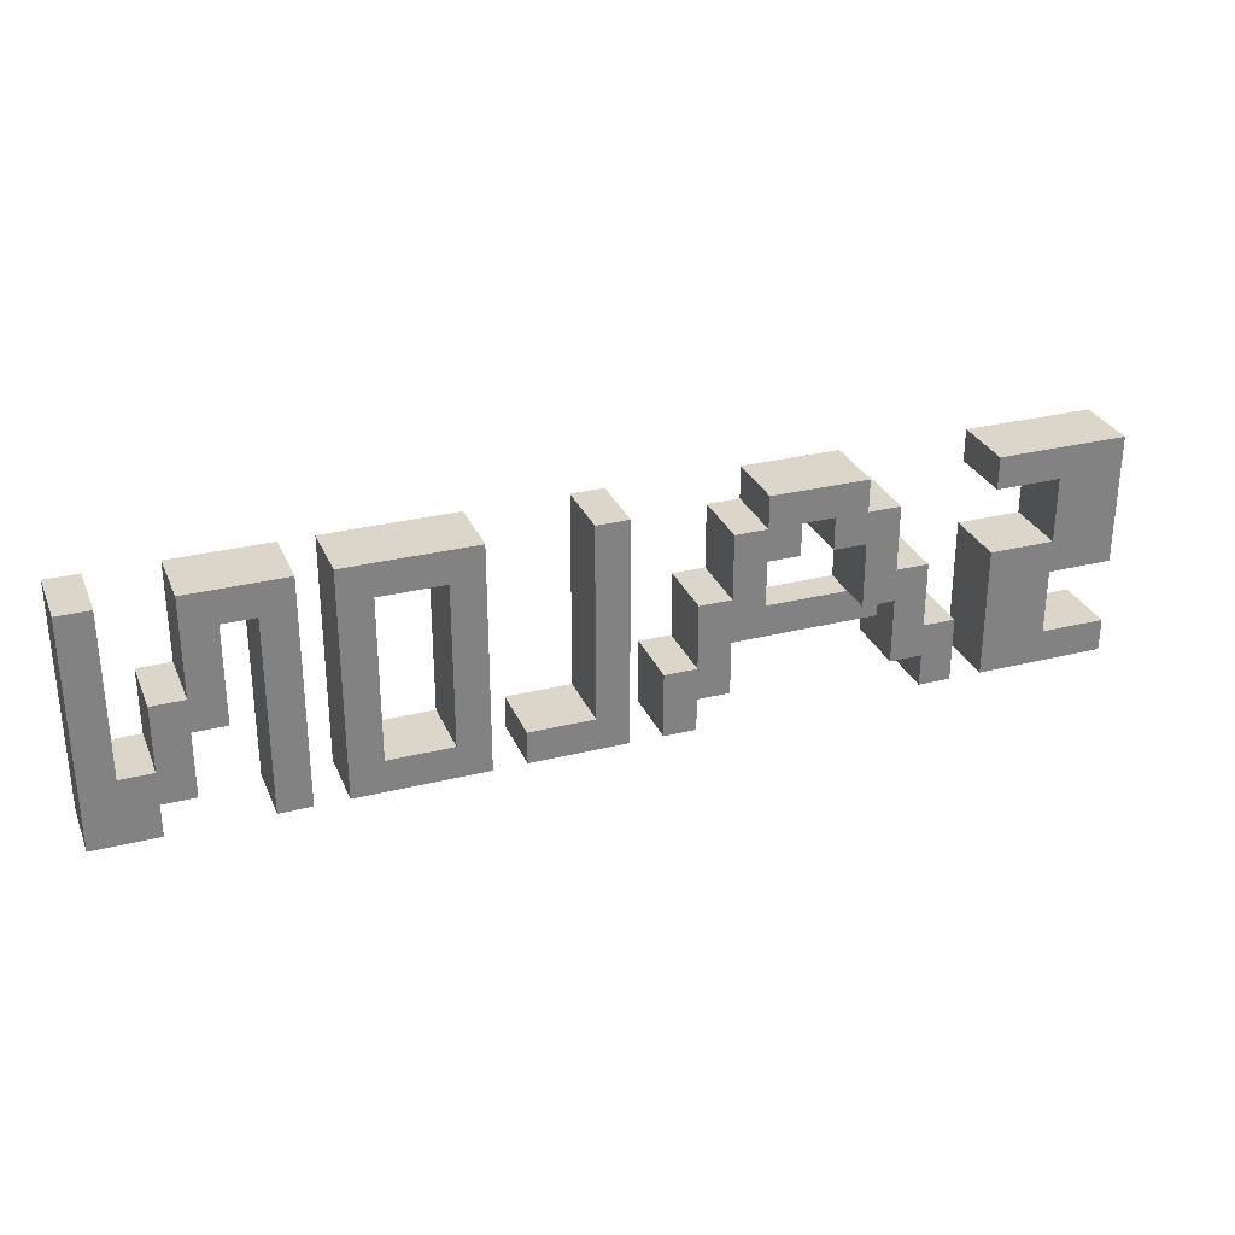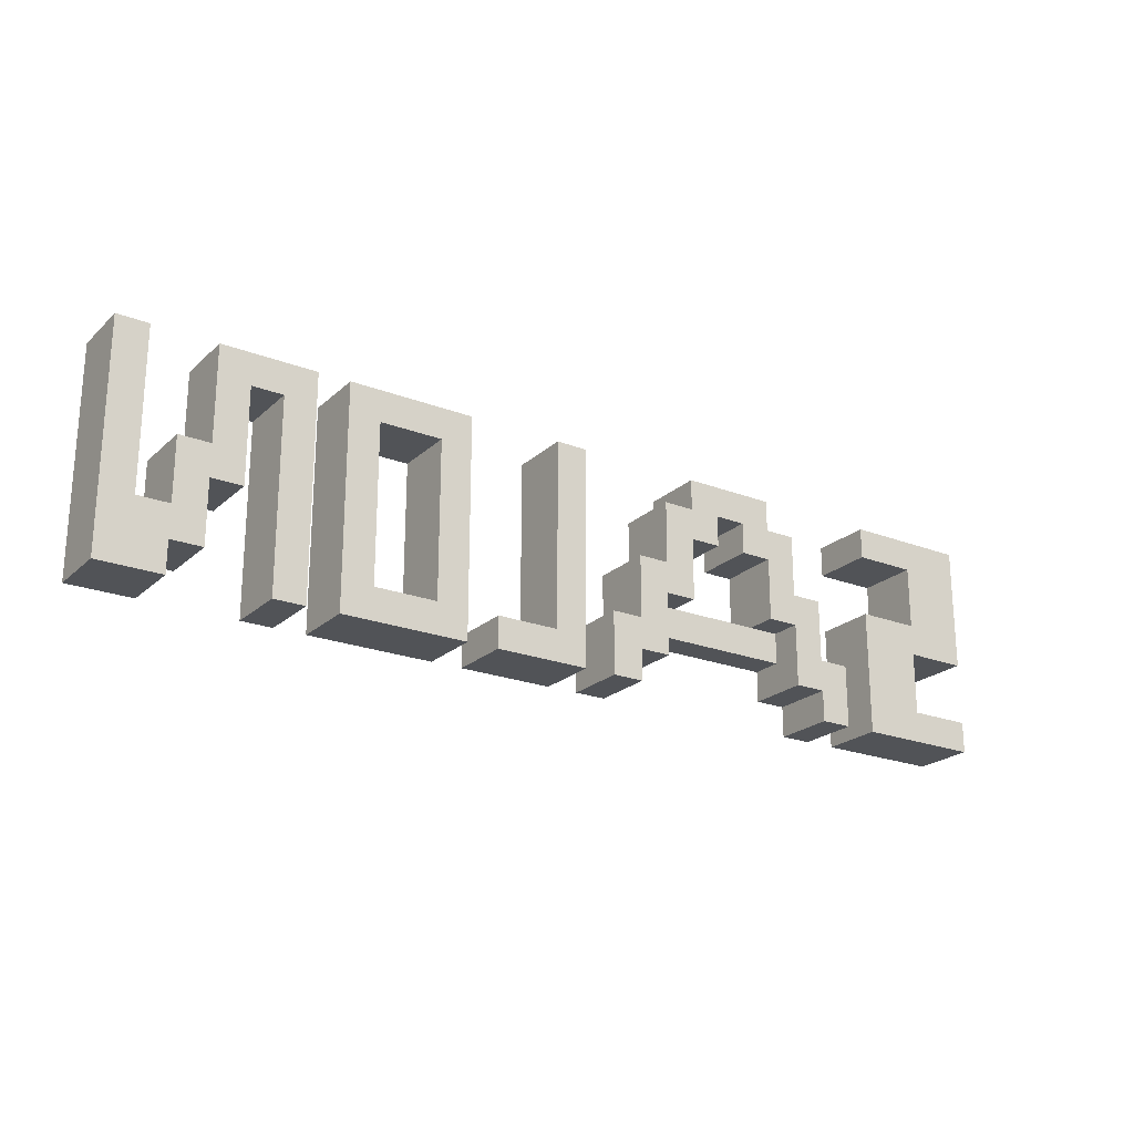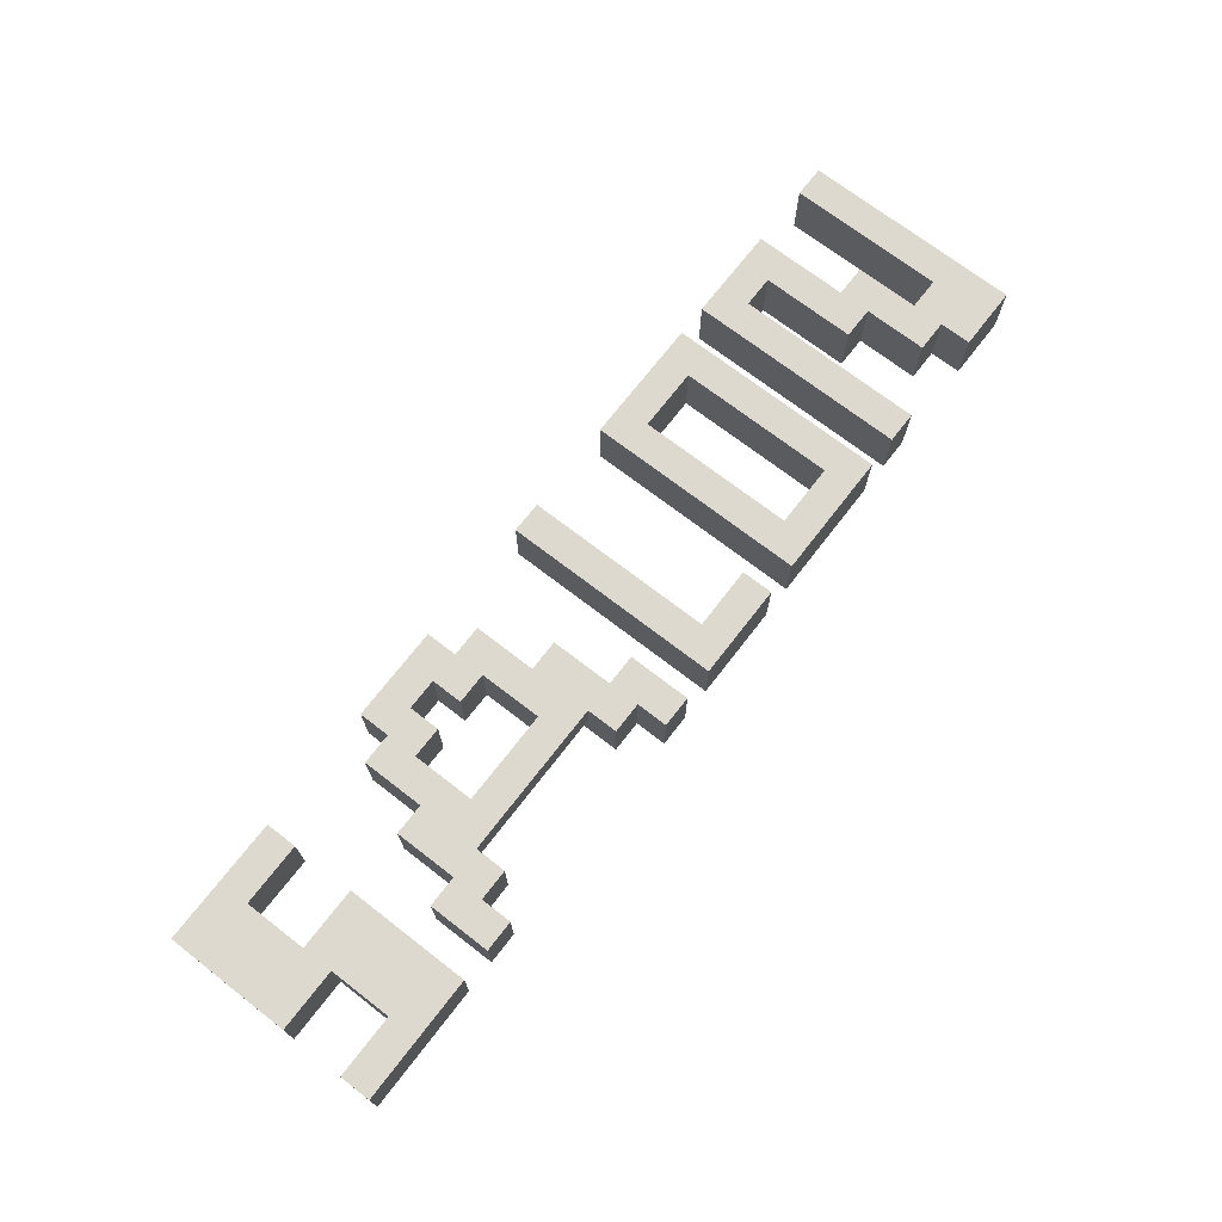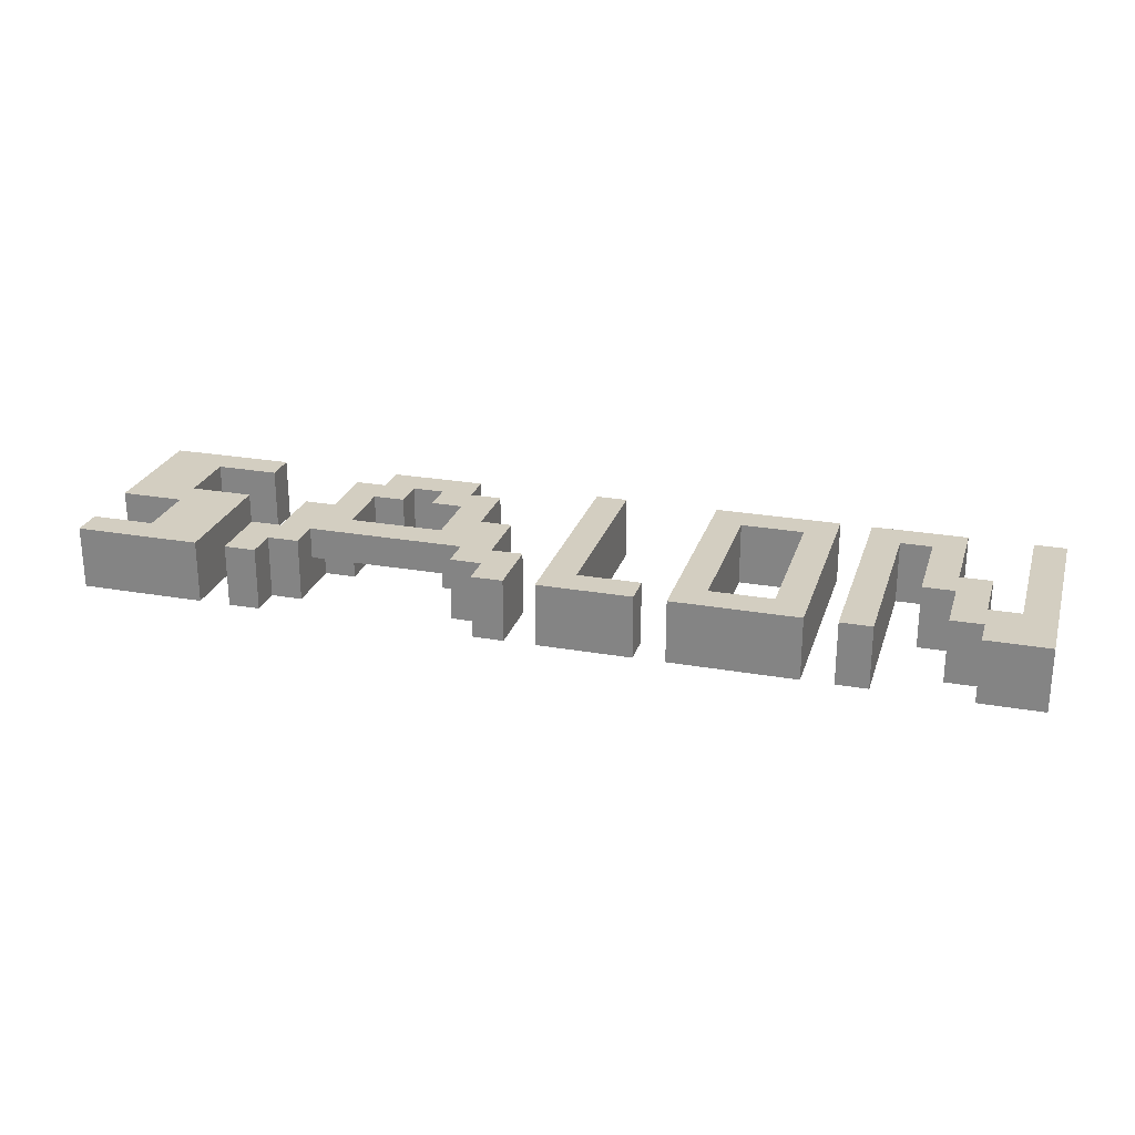
<metadata>
{"format":"obj","ext":"obj","renderer":"f3d","projection":"perspective","resolution":1024,"background":"white","views":[{"elev":29.7,"azim":159.8,"up":"+Y"},{"elev":-22.2,"azim":146.3,"up":"+Y"},{"elev":71.4,"azim":-52.3,"up":"+Z"},{"elev":24.9,"azim":16.0,"up":"+Z"}]}
</metadata>
<code>
o
v -1.3 0 0.7
v -1.3 0 0.5
v -1.3 0.1 0.7
v -1.3 0.1 0.5
v -1.3 0.3 0.7
v -1.3 0.3 0.5
v -1.3 0.7 0.7
v -1.3 0.7 0.5
v -1.1 0.1 0.7
v -1.1 0.1 0.5
v -1.1 0.3 0.7
v -1.1 0.3 0.5
v -0.8 0 0.7
v -0.8 0 0.5
v -0.8 0.2 0.7
v -0.8 0.2 0.5
v -0.7 0.2 0.7
v -0.7 0.2 0.5
v -0.7 0.4 0.7
v -0.7 0.4 0.5
v -0.6 0.4 0.7
v -0.6 0.4 0.5
v -0.6 0.6 0.7
v -0.6 0.6 0.5
v -0.5 0.6 0.7
v -0.5 0.6 0.5
v -0.5 0.7 0.7
v -0.5 0.7 0.5
v -0.3 0.5 0.7
v -0.3 0.5 0.5
v -0.3 0.6 0.7
v -0.3 0.6 0.5
v -0.2 0.3 0.7
v -0.2 0.3 0.6
v -0.2 0.3 0.5
v -0.2 0.5 0.7
v -0.2 0.5 0.5
v -0.1 0.1 0.7
v -0.1 0.1 0.5
v -0.1 0.2 0.7
v -0.1 0.2 0.6
v -0.1 0.3 0.6
v -0.1 0.3 0.5
v 0 0 0.7
v 0 0 0.5
v 0 0.1 0.7
v 0 0.1 0.5
v 0.2 0 0.7
v 0.2 0 0.5
v 0.2 0.7 0.7
v 0.2 0.7 0.5
v 0.6 0 0.7
v 0.6 0 0.5
v 0.6 0.7 0.7
v 0.6 0.7 0.5
v 0.9 0.1 0.7
v 0.9 0.1 0.5
v 0.9 0.6 0.7
v 0.9 0.6 0.5
v 1.1 0 0.7
v 1.1 0 0.5
v 1.1 0.7 0.7
v 1.1 0.7 0.5
v 1.3 0.3 0.7
v 1.3 0.3 0.5
v 1.3 0.6 0.7
v 1.3 0.6 0.5
v 1.4 0.1 0.7
v 1.4 0.1 0.5
v 1.4 0.3 0.7
v 1.4 0.3 0.5
v 1.5 0 0.7
v 1.5 0 0.5
v 1.5 0.1 0.7
v 1.5 0.1 0.5
v 1.6 0.2 0.7
v 1.6 0.2 0.5
v 1.6 0.7 0.7
v 1.6 0.7 0.5
v -1.1 0.4 0.7
v -1.1 0.4 0.5
v -1.1 0.6 0.7
v -1.1 0.6 0.5
v -0.9 0 0.7
v -0.9 0 0.5
v -0.9 0.4 0.7
v -0.9 0.4 0.5
v -0.9 0.6 0.7
v -0.9 0.6 0.5
v -0.9 0.7 0.7
v -0.9 0.7 0.5
v -0.7 0 0.7
v -0.7 0 0.5
v -0.7 0.1 0.7
v -0.7 0.1 0.5
v -0.6 0.1 0.7
v -0.6 0.1 0.5
v -0.6 0.2 0.7
v -0.6 0.2 0.6
v -0.6 0.3 0.6
v -0.6 0.3 0.5
v -0.5 0.3 0.7
v -0.5 0.3 0.6
v -0.5 0.3 0.5
v -0.5 0.5 0.7
v -0.5 0.5 0.5
v -0.4 0.5 0.7
v -0.4 0.5 0.5
v -0.4 0.6 0.7
v -0.4 0.6 0.5
v -0.2 0.6 0.7
v -0.2 0.6 0.5
v -0.2 0.7 0.7
v -0.2 0.7 0.5
v -0.1 0.4 0.7
v -0.1 0.4 0.5
v -0.1 0.6 0.7
v -0.1 0.6 0.5
v 0 0.2 0.7
v 0 0.2 0.5
v 0 0.4 0.7
v 0 0.4 0.5
v 0.1 0 0.7
v 0.1 0 0.5
v 0.1 0.2 0.7
v 0.1 0.2 0.5
v 0.3 0.1 0.7
v 0.3 0.1 0.5
v 0.3 0.7 0.7
v 0.3 0.7 0.5
v 0.5 0 0.7
v 0.5 0 0.5
v 0.5 0.1 0.7
v 0.5 0.1 0.5
v 0.7 0.1 0.7
v 0.7 0.1 0.5
v 0.7 0.6 0.7
v 0.7 0.6 0.5
v 1 0 0.7
v 1 0 0.5
v 1 0.7 0.7
v 1 0.7 0.5
v 1.2 0 0.7
v 1.2 0 0.5
v 1.2 0.6 0.7
v 1.2 0.6 0.5
v 1.4 0.4 0.7
v 1.4 0.4 0.5
v 1.4 0.7 0.7
v 1.4 0.7 0.5
v 1.5 0.2 0.7
v 1.5 0.2 0.5
v 1.5 0.4 0.7
v 1.5 0.4 0.5
v 1.7 0 0.7
v 1.7 0 0.5
v 1.7 0.7 0.7
v 1.7 0.7 0.5
v -1.3 0 0.7
v -1.3 0.1 0.7
v -1.3 0.3 0.7
v -1.3 0.7 0.7
v -1.1 0.1 0.7
v -1.1 0.3 0.7
v -1.1 0.4 0.7
v -1.1 0.6 0.7
v -0.9 0 0.7
v -0.9 0.4 0.7
v -0.9 0.6 0.7
v -0.9 0.7 0.7
v -0.8 0 0.7
v -0.8 0.2 0.7
v -0.7 0 0.7
v -0.7 0.1 0.7
v -0.7 0.2 0.7
v -0.7 0.4 0.7
v -0.6 0.1 0.7
v -0.6 0.2 0.7
v -0.6 0.4 0.7
v -0.6 0.6 0.7
v -0.5 0.3 0.7
v -0.5 0.5 0.7
v -0.5 0.6 0.7
v -0.5 0.7 0.7
v -0.4 0.5 0.7
v -0.4 0.6 0.7
v -0.3 0.5 0.7
v -0.3 0.6 0.7
v -0.2 0.3 0.7
v -0.2 0.5 0.7
v -0.2 0.6 0.7
v -0.2 0.7 0.7
v -0.1 0.1 0.7
v -0.1 0.2 0.7
v -0.1 0.4 0.7
v -0.1 0.6 0.7
v 0 0 0.7
v 0 0.1 0.7
v 0 0.2 0.7
v 0 0.4 0.7
v 0.1 0 0.7
v 0.1 0.2 0.7
v 0.2 0 0.7
v 0.2 0.7 0.7
v 0.3 0.1 0.7
v 0.3 0.7 0.7
v 0.5 0 0.7
v 0.5 0.1 0.7
v 0.6 0 0.7
v 0.6 0.7 0.7
v 0.7 0.1 0.7
v 0.7 0.6 0.7
v 0.9 0.1 0.7
v 0.9 0.6 0.7
v 1 0 0.7
v 1 0.7 0.7
v 1.1 0 0.7
v 1.1 0.7 0.7
v 1.2 0 0.7
v 1.2 0.6 0.7
v 1.3 0.3 0.7
v 1.3 0.6 0.7
v 1.4 0.1 0.7
v 1.4 0.3 0.7
v 1.4 0.4 0.7
v 1.4 0.7 0.7
v 1.5 0 0.7
v 1.5 0.1 0.7
v 1.5 0.2 0.7
v 1.5 0.4 0.7
v 1.6 0.2 0.7
v 1.6 0.7 0.7
v 1.7 0 0.7
v 1.7 0.7 0.7
v -0.6 0.2 0.6
v -0.6 0.3 0.6
v -0.5 0.3 0.6
v -0.2 0.3 0.6
v -0.1 0.2 0.6
v -0.1 0.3 0.6
v -1.3 0 0.5
v -1.3 0.1 0.5
v -1.3 0.3 0.5
v -1.3 0.7 0.5
v -1.1 0.1 0.5
v -1.1 0.3 0.5
v -1.1 0.4 0.5
v -1.1 0.6 0.5
v -0.9 0 0.5
v -0.9 0.4 0.5
v -0.9 0.6 0.5
v -0.9 0.7 0.5
v -0.8 0 0.5
v -0.8 0.2 0.5
v -0.7 0 0.5
v -0.7 0.1 0.5
v -0.7 0.2 0.5
v -0.7 0.4 0.5
v -0.6 0.1 0.5
v -0.6 0.3 0.5
v -0.6 0.4 0.5
v -0.6 0.6 0.5
v -0.5 0.3 0.5
v -0.5 0.5 0.5
v -0.5 0.6 0.5
v -0.5 0.7 0.5
v -0.4 0.5 0.5
v -0.4 0.6 0.5
v -0.3 0.5 0.5
v -0.3 0.6 0.5
v -0.2 0.3 0.5
v -0.2 0.5 0.5
v -0.2 0.6 0.5
v -0.2 0.7 0.5
v -0.1 0.1 0.5
v -0.1 0.3 0.5
v -0.1 0.4 0.5
v -0.1 0.6 0.5
v 0 0 0.5
v 0 0.1 0.5
v 0 0.2 0.5
v 0 0.4 0.5
v 0.1 0 0.5
v 0.1 0.2 0.5
v 0.2 0 0.5
v 0.2 0.7 0.5
v 0.3 0.1 0.5
v 0.3 0.7 0.5
v 0.5 0 0.5
v 0.5 0.1 0.5
v 0.6 0 0.5
v 0.6 0.7 0.5
v 0.7 0.1 0.5
v 0.7 0.6 0.5
v 0.9 0.1 0.5
v 0.9 0.6 0.5
v 1 0 0.5
v 1 0.7 0.5
v 1.1 0 0.5
v 1.1 0.7 0.5
v 1.2 0 0.5
v 1.2 0.6 0.5
v 1.3 0.3 0.5
v 1.3 0.6 0.5
v 1.4 0.1 0.5
v 1.4 0.3 0.5
v 1.4 0.4 0.5
v 1.4 0.7 0.5
v 1.5 0 0.5
v 1.5 0.1 0.5
v 1.5 0.2 0.5
v 1.5 0.4 0.5
v 1.6 0.2 0.5
v 1.6 0.7 0.5
v 1.7 0 0.5
v 1.7 0.7 0.5
v -1.3 0 0.7
v -0.9 0 0.7
v -0.8 0 0.7
v -0.7 0 0.7
v 0 0 0.7
v 0.1 0 0.7
v 0.2 0 0.7
v 0.5 0 0.7
v 0.6 0 0.7
v 1 0 0.7
v 1.1 0 0.7
v 1.2 0 0.7
v 1.5 0 0.7
v 1.7 0 0.7
v -1.3 0 0.5
v -0.9 0 0.5
v -0.8 0 0.5
v -0.7 0 0.5
v 0 0 0.5
v 0.1 0 0.5
v 0.2 0 0.5
v 0.5 0 0.5
v 0.6 0 0.5
v 1 0 0.5
v 1.1 0 0.5
v 1.2 0 0.5
v 1.5 0 0.5
v 1.7 0 0.5
v -0.7 0.1 0.7
v -0.6 0.1 0.7
v -0.1 0.1 0.7
v 0 0.1 0.7
v 1.4 0.1 0.7
v 1.5 0.1 0.7
v -0.7 0.1 0.5
v -0.6 0.1 0.5
v -0.1 0.1 0.5
v 0 0.1 0.5
v 1.4 0.1 0.5
v 1.5 0.1 0.5
v -0.6 0.2 0.7
v -0.1 0.2 0.7
v -0.6 0.2 0.6
v -0.1 0.2 0.6
v -1.3 0.3 0.7
v -1.1 0.3 0.7
v 1.3 0.3 0.7
v 1.4 0.3 0.7
v -0.6 0.3 0.6
v -0.5 0.3 0.6
v -0.2 0.3 0.6
v -0.1 0.3 0.6
v -1.3 0.3 0.5
v -1.1 0.3 0.5
v -0.6 0.3 0.5
v -0.5 0.3 0.5
v -0.2 0.3 0.5
v -0.1 0.3 0.5
v 1.3 0.3 0.5
v 1.4 0.3 0.5
v -0.5 0.5 0.7
v -0.4 0.5 0.7
v -0.3 0.5 0.7
v -0.2 0.5 0.7
v -0.5 0.5 0.5
v -0.4 0.5 0.5
v -0.3 0.5 0.5
v -0.2 0.5 0.5
v -1.1 0.6 0.7
v -0.9 0.6 0.7
v -0.4 0.6 0.7
v -0.3 0.6 0.7
v 0.7 0.6 0.7
v 0.9 0.6 0.7
v 1.2 0.6 0.7
v 1.3 0.6 0.7
v -1.1 0.6 0.5
v -0.9 0.6 0.5
v -0.4 0.6 0.5
v -0.3 0.6 0.5
v 0.7 0.6 0.5
v 0.9 0.6 0.5
v 1.2 0.6 0.5
v 1.3 0.6 0.5
v -1.3 0.1 0.7
v -1.1 0.1 0.7
v 0.3 0.1 0.7
v 0.5 0.1 0.7
v 0.7 0.1 0.7
v 0.9 0.1 0.7
v -1.3 0.1 0.5
v -1.1 0.1 0.5
v 0.3 0.1 0.5
v 0.5 0.1 0.5
v 0.7 0.1 0.5
v 0.9 0.1 0.5
v -0.8 0.2 0.7
v -0.7 0.2 0.7
v 0 0.2 0.7
v 0.1 0.2 0.7
v 1.5 0.2 0.7
v 1.6 0.2 0.7
v -0.8 0.2 0.5
v -0.7 0.2 0.5
v 0 0.2 0.5
v 0.1 0.2 0.5
v 1.5 0.2 0.5
v 1.6 0.2 0.5
v -0.5 0.3 0.7
v -0.2 0.3 0.7
v -0.5 0.3 0.6
v -0.2 0.3 0.6
v -1.1 0.4 0.7
v -0.9 0.4 0.7
v -0.7 0.4 0.7
v -0.6 0.4 0.7
v -0.1 0.4 0.7
v 0 0.4 0.7
v 1.4 0.4 0.7
v 1.5 0.4 0.7
v -1.1 0.4 0.5
v -0.9 0.4 0.5
v -0.7 0.4 0.5
v -0.6 0.4 0.5
v -0.1 0.4 0.5
v 0 0.4 0.5
v 1.4 0.4 0.5
v 1.5 0.4 0.5
v -0.6 0.6 0.7
v -0.5 0.6 0.7
v -0.2 0.6 0.7
v -0.1 0.6 0.7
v -0.6 0.6 0.5
v -0.5 0.6 0.5
v -0.2 0.6 0.5
v -0.1 0.6 0.5
v -1.3 0.7 0.7
v -0.9 0.7 0.7
v -0.5 0.7 0.7
v -0.2 0.7 0.7
v 0.2 0.7 0.7
v 0.3 0.7 0.7
v 0.6 0.7 0.7
v 1 0.7 0.7
v 1.1 0.7 0.7
v 1.4 0.7 0.7
v 1.6 0.7 0.7
v 1.7 0.7 0.7
v -1.3 0.7 0.5
v -0.9 0.7 0.5
v -0.5 0.7 0.5
v -0.2 0.7 0.5
v 0.2 0.7 0.5
v 0.3 0.7 0.5
v 0.6 0.7 0.5
v 1 0.7 0.5
v 1.1 0.7 0.5
v 1.4 0.7 0.5
v 1.6 0.7 0.5
v 1.7 0.7 0.5
f 3 2 1
f 4 2 3
f 7 6 5
f 8 6 7
f 11 10 9
f 12 10 11
f 15 14 13
f 16 14 15
f 19 18 17
f 20 18 19
f 23 22 21
f 24 22 23
f 27 26 25
f 28 26 27
f 31 30 29
f 32 30 31
f 36 34 33
f 36 35 34
f 37 35 36
f 40 39 38
f 41 39 40
f 42 39 41
f 43 39 42
f 46 45 44
f 47 45 46
f 50 49 48
f 51 49 50
f 54 53 52
f 55 53 54
f 58 57 56
f 59 57 58
f 62 61 60
f 63 61 62
f 66 65 64
f 67 65 66
f 70 69 68
f 71 69 70
f 74 73 72
f 75 73 74
f 78 77 76
f 79 77 78
f 80 81 82
f 82 81 83
f 84 85 86
f 86 85 87
f 88 89 90
f 90 89 91
f 92 93 94
f 94 93 95
f 96 97 98
f 98 97 99
f 99 97 100
f 100 97 101
f 102 103 105
f 103 104 105
f 105 104 106
f 107 108 109
f 109 108 110
f 111 112 113
f 113 112 114
f 115 116 117
f 117 116 118
f 119 120 121
f 121 120 122
f 123 124 125
f 125 124 126
f 127 128 129
f 129 128 130
f 131 132 133
f 133 132 134
f 135 136 137
f 137 136 138
f 139 140 141
f 141 140 142
f 143 144 145
f 145 144 146
f 147 148 149
f 149 148 150
f 151 152 153
f 153 152 154
f 155 156 157
f 157 156 158
f 163 160 159
f 164 162 161
f 165 162 164
f 166 162 165
f 167 163 159
f 167 164 163
f 167 165 164
f 168 165 167
f 169 162 166
f 170 162 169
f 173 172 171
f 174 172 173
f 175 172 174
f 177 176 175
f 177 175 174
f 178 176 177
f 179 176 178
f 181 180 179
f 181 179 178
f 182 180 181
f 183 180 182
f 185 184 183
f 185 183 182
f 186 184 185
f 188 184 186
f 189 181 178
f 190 188 187
f 191 184 188
f 191 188 190
f 192 184 191
f 194 189 178
f 194 190 189
f 194 191 190
f 195 191 194
f 196 191 195
f 198 194 193
f 198 195 194
f 199 195 198
f 200 195 199
f 201 198 197
f 201 199 198
f 202 199 201
f 205 204 203
f 206 204 205
f 207 205 203
f 208 205 207
f 211 210 209
f 212 210 211
f 213 211 209
f 214 210 212
f 215 213 209
f 215 214 213
f 216 210 214
f 216 214 215
f 219 218 217
f 220 218 219
f 222 218 220
f 224 222 221
f 225 222 224
f 226 218 222
f 226 222 225
f 228 225 224
f 228 224 223
f 229 225 228
f 230 225 229
f 231 228 227
f 231 229 228
f 233 231 227
f 233 232 231
f 234 232 233
f 235 236 237
f 235 237 238
f 235 238 239
f 239 238 240
f 241 242 245
f 243 244 246
f 246 244 247
f 247 244 248
f 241 245 249
f 245 246 249
f 246 247 249
f 249 247 250
f 248 244 251
f 251 244 252
f 253 254 255
f 255 254 256
f 256 254 257
f 257 258 259
f 256 257 259
f 259 258 260
f 260 258 261
f 261 262 263
f 260 261 263
f 263 262 264
f 264 262 265
f 265 266 267
f 264 265 267
f 267 266 268
f 268 266 270
f 269 270 272
f 270 266 273
f 272 270 273
f 273 266 274
f 271 272 276
f 272 273 276
f 276 273 277
f 277 273 278
f 275 276 280
f 276 277 280
f 280 277 281
f 281 277 282
f 279 280 283
f 280 281 283
f 283 281 284
f 285 286 287
f 287 286 288
f 285 287 289
f 289 287 290
f 291 292 293
f 293 292 294
f 291 293 295
f 294 292 296
f 291 295 297
f 295 296 297
f 296 292 298
f 297 296 298
f 299 300 301
f 301 300 302
f 302 300 304
f 303 304 306
f 306 304 307
f 304 300 308
f 307 304 308
f 306 307 310
f 305 306 310
f 310 307 311
f 311 307 312
f 309 310 313
f 310 311 313
f 309 313 315
f 313 314 315
f 315 314 316
f 331 318 317
f 332 318 331
f 333 320 319
f 334 320 333
f 335 322 321
f 336 322 335
f 337 324 323
f 338 324 337
f 339 326 325
f 340 326 339
f 341 328 327
f 342 328 341
f 343 330 329
f 344 330 343
f 351 346 345
f 352 346 351
f 353 348 347
f 354 348 353
f 355 350 349
f 356 350 355
f 359 358 357
f 360 358 359
f 369 362 361
f 370 362 369
f 371 366 365
f 372 366 371
f 373 368 367
f 374 368 373
f 375 364 363
f 376 364 375
f 381 378 377
f 382 378 381
f 383 380 379
f 384 380 383
f 393 386 385
f 394 386 393
f 395 388 387
f 396 388 395
f 397 390 389
f 398 390 397
f 399 392 391
f 400 392 399
f 401 402 407
f 407 402 408
f 403 404 409
f 409 404 410
f 405 406 411
f 411 406 412
f 413 414 419
f 419 414 420
f 415 416 421
f 421 416 422
f 417 418 423
f 423 418 424
f 425 426 427
f 427 426 428
f 429 430 437
f 437 430 438
f 431 432 439
f 439 432 440
f 433 434 441
f 441 434 442
f 435 436 443
f 443 436 444
f 445 446 449
f 449 446 450
f 447 448 451
f 451 448 452
f 453 454 465
f 465 454 466
f 455 456 467
f 467 456 468
f 457 458 469
f 469 458 470
f 459 460 471
f 471 460 472
f 461 462 473
f 473 462 474
f 463 464 475
f 475 464 476

</code>
